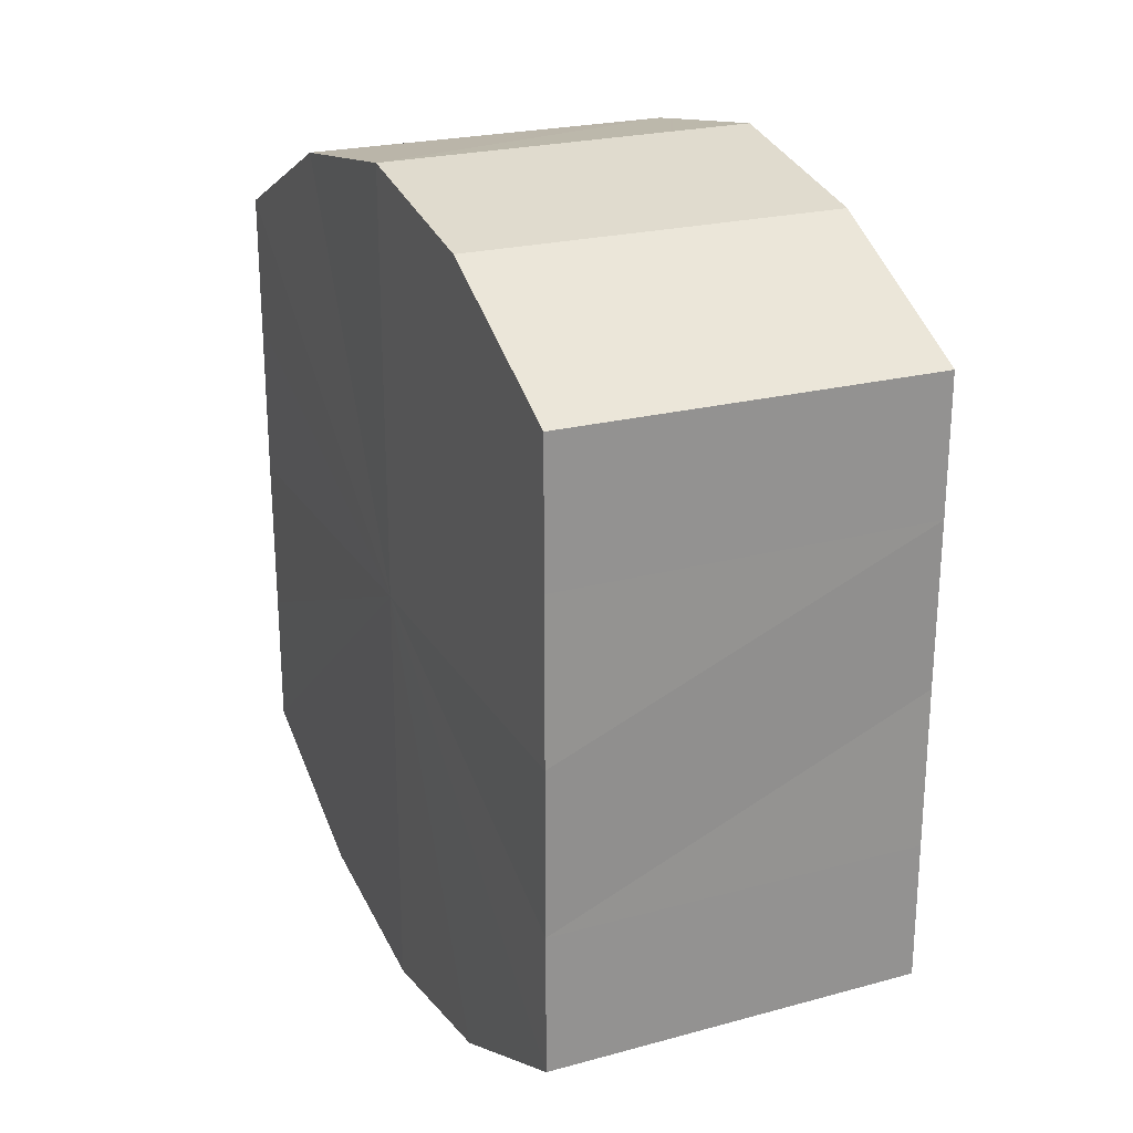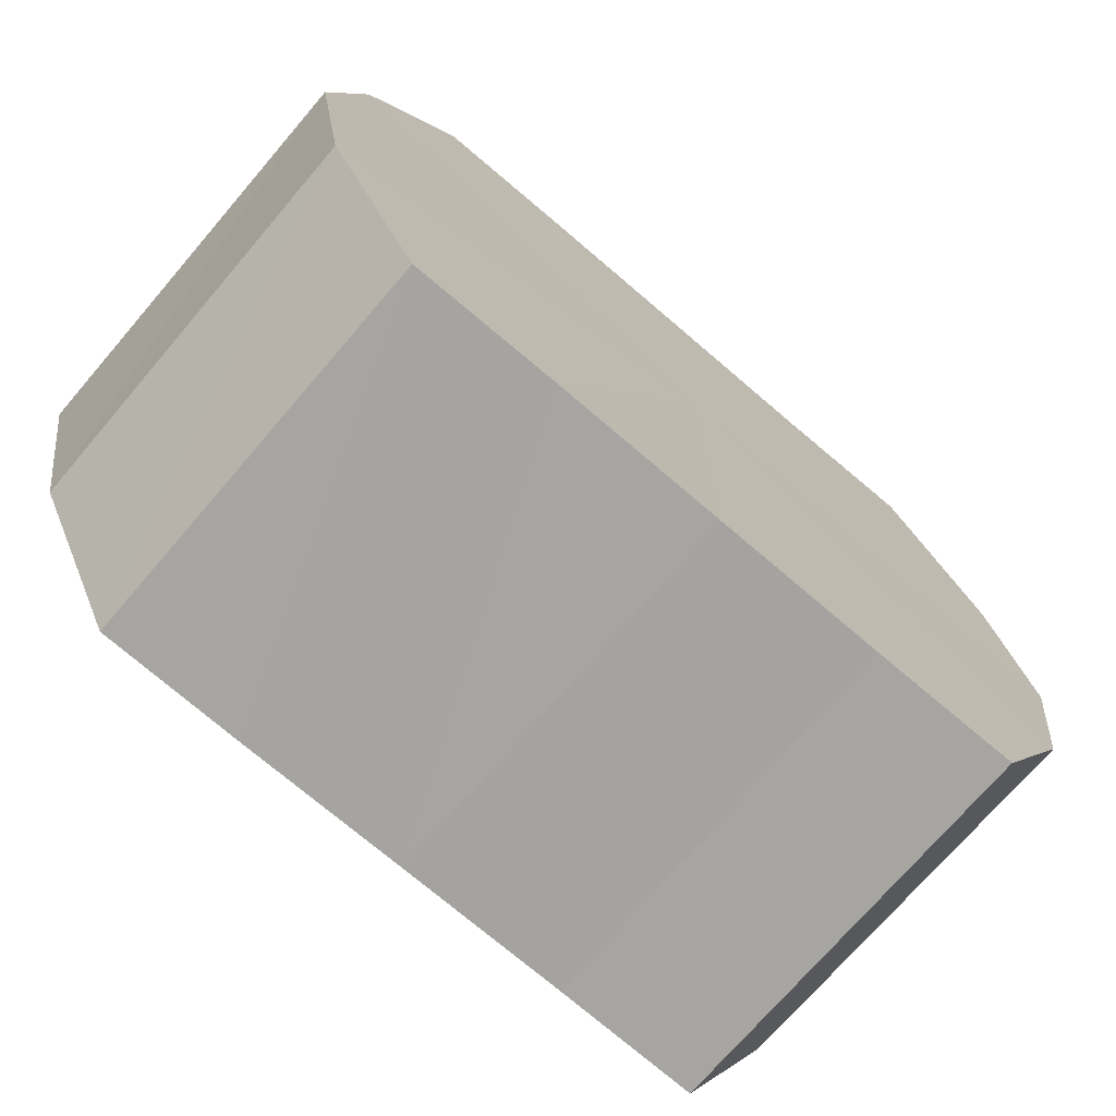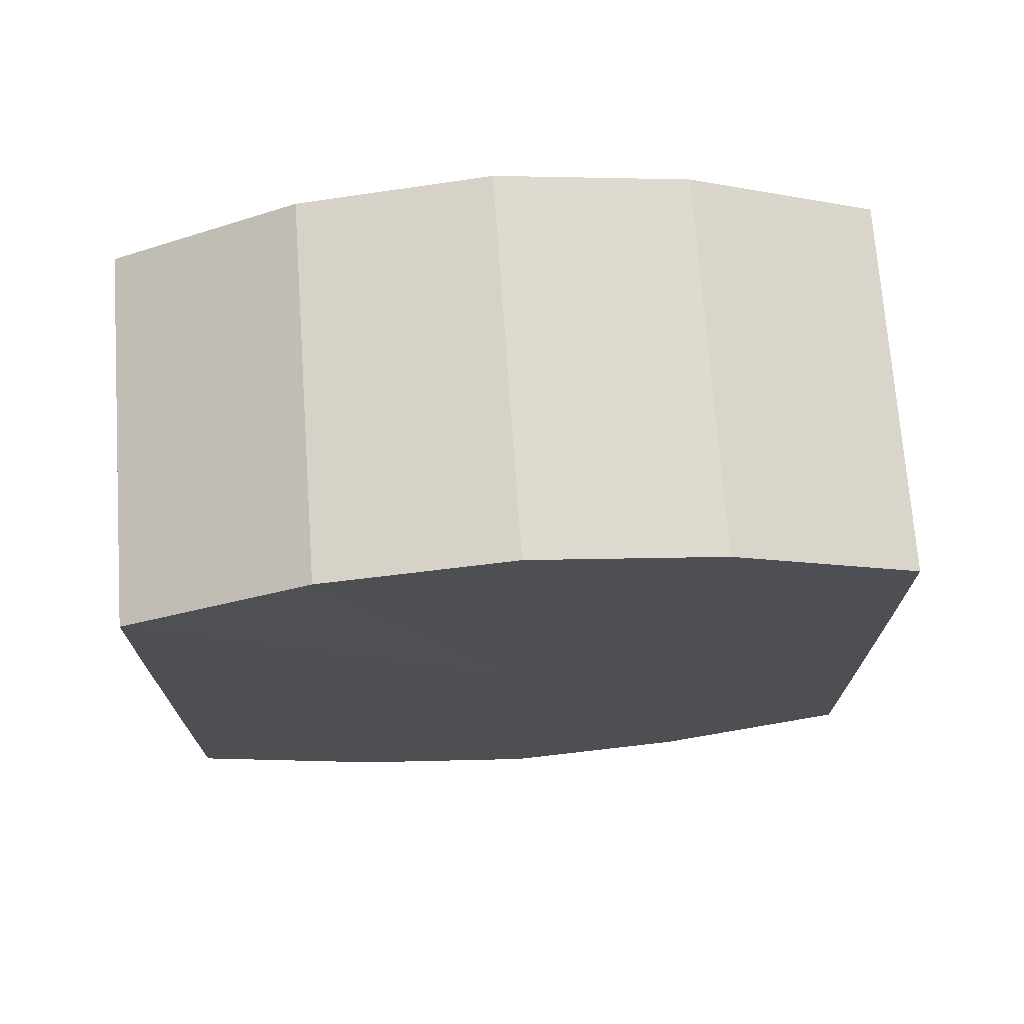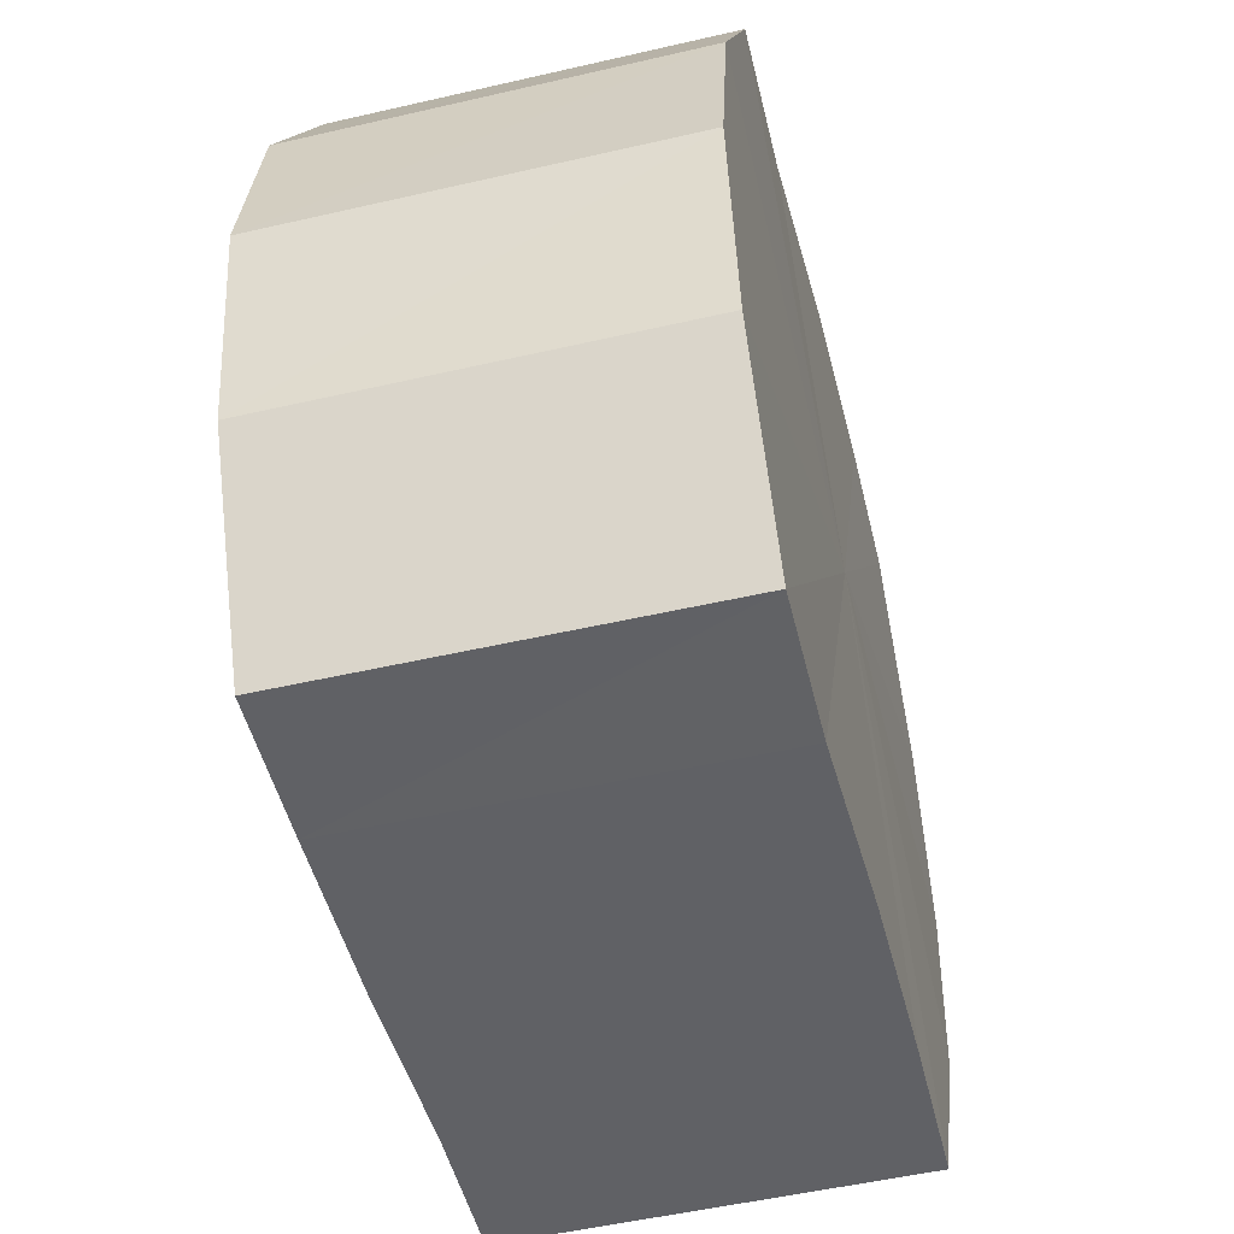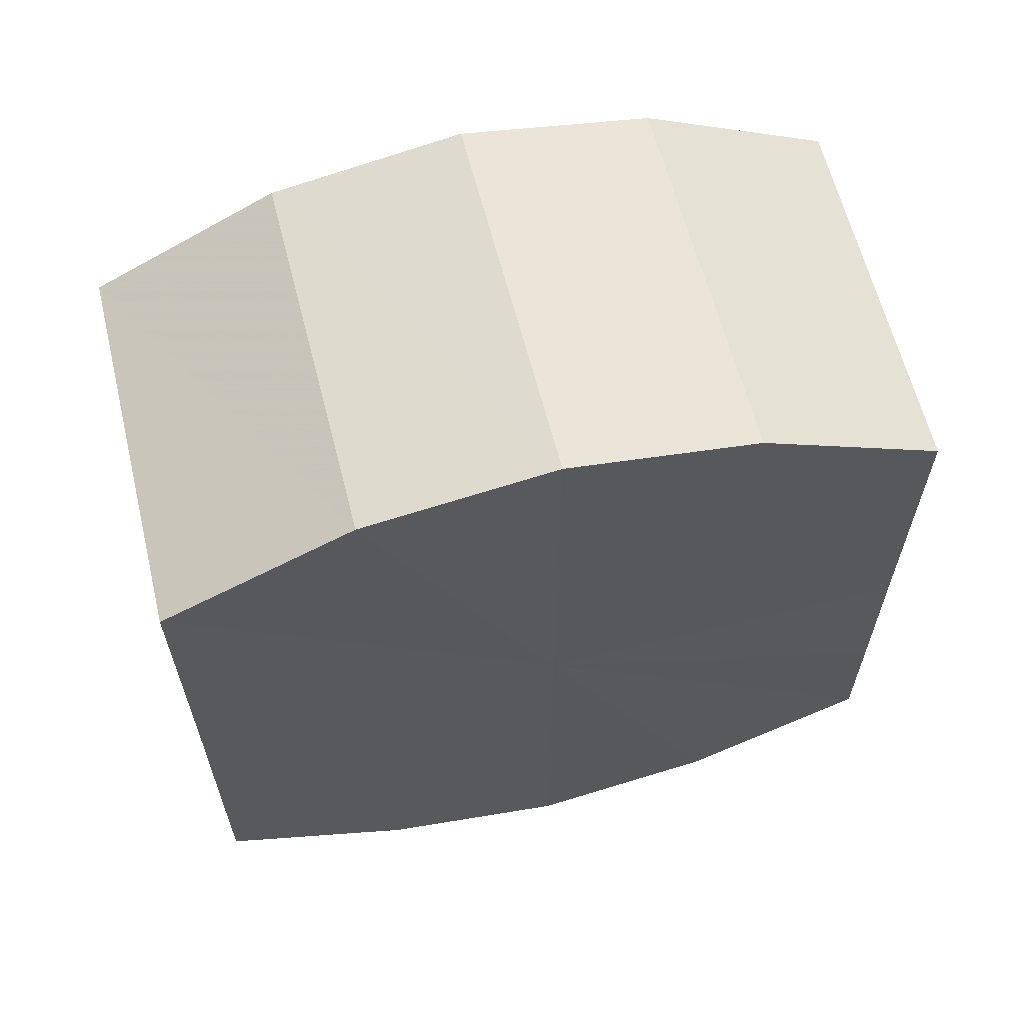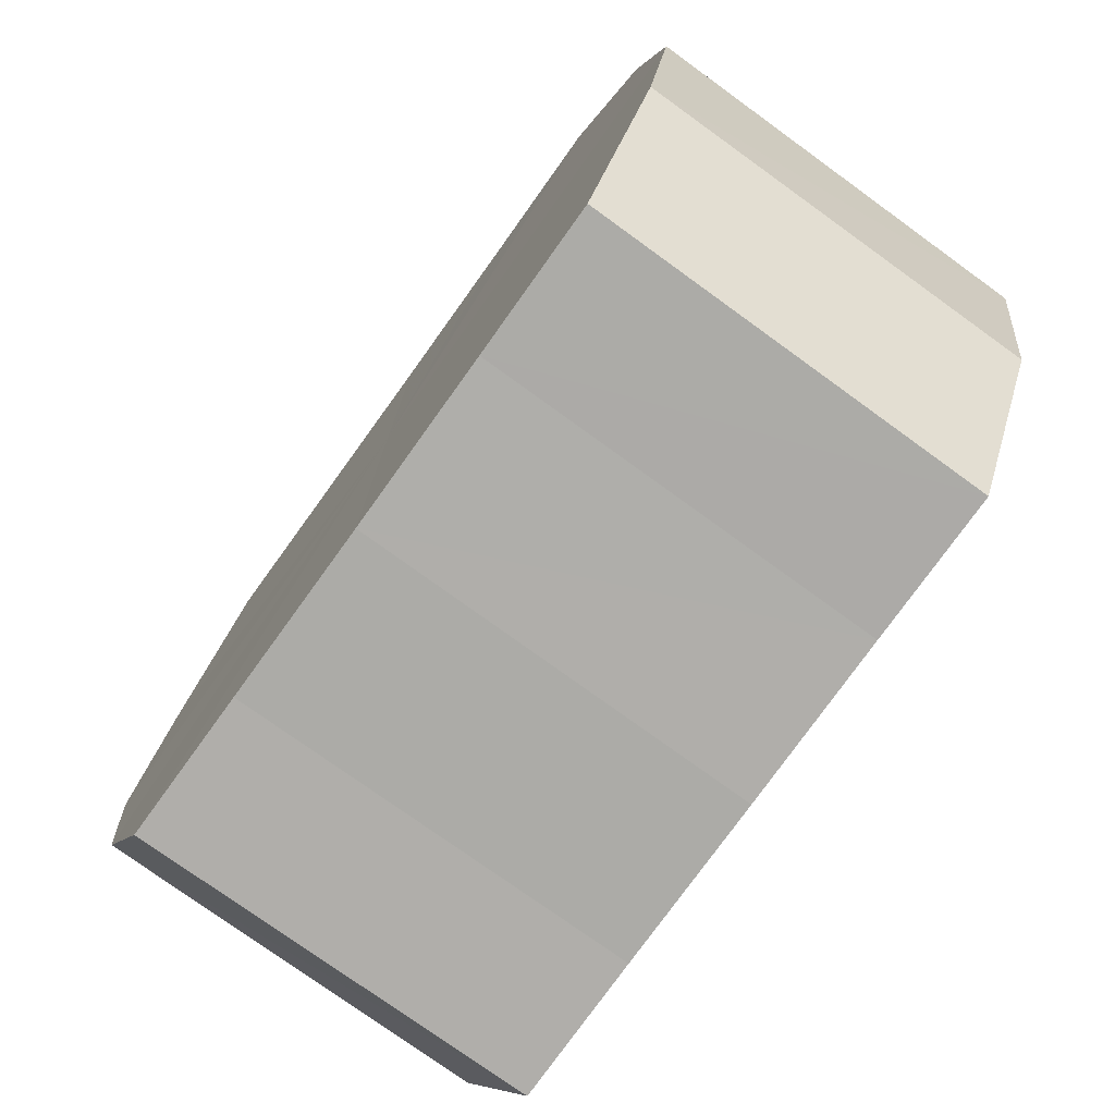
<metadata>
{"format":"obj","ext":"obj","renderer":"f3d","projection":"perspective","resolution":1024,"background":"white","views":[{"elev":24.0,"azim":-24.1,"up":"+Z"},{"elev":-73.5,"azim":-130.5,"up":"+Y"},{"elev":71.6,"azim":85.9,"up":"+Z"},{"elev":-50.1,"azim":14.5,"up":"+Y"},{"elev":61.9,"azim":76.0,"up":"+Z"},{"elev":-76.9,"azim":-35.6,"up":"+Y"}]}
</metadata>
<code>
o 4981
v 2160 1878 6.253
v 2160 1878 6.248
v 2160 1878 6.253
v 2160 1878 6.246
v 2160 1878 6.248
v 2160 1878 6.26
v 2160 1878 6.26
v 2160 1878 6.248
v 2160 1878 6.246
v 2160 1878 6.269
v 2160 1878 6.269
v 2160 1878 6.253
v 2160 1878 6.248
v 2160 1878 6.277
v 2160 1878 6.277
v 2160 1878 6.26
v 2160 1878 6.253
v 2160 1878 6.285
v 2160 1878 6.285
v 2160 1878 6.269
v 2160 1878 6.26
v 2160 1878 6.29
v 2160 1878 6.29
v 2160 1878 6.277
v 2160 1878 6.269
v 2160 1878 6.291
v 2160 1878 6.291
v 2160 1878 6.285
v 2160 1878 6.277
v 2160 1878 6.29
v 2160 1878 6.29
v 2160 1878 6.285
v 2160 1878 6.253
v 2160 1878 6.248
v 2160 1878 6.248
v 2160 1878 6.246
v 2160 1878 6.246
v 2160 1878 6.26
v 2160 1878 6.253
v 2160 1878 6.269
v 2160 1878 6.26
v 2160 1878 6.248
v 2160 1878 6.248
v 2160 1878 6.277
v 2160 1878 6.269
v 2160 1878 6.285
v 2160 1878 6.277
v 2160 1878 6.253
v 2160 1878 6.253
v 2160 1878 6.29
v 2160 1878 6.285
v 2160 1878 6.291
v 2160 1878 6.29
v 2160 1878 6.26
v 2160 1878 6.26
v 2160 1878 6.29
v 2160 1878 6.291
v 2160 1878 6.285
v 2160 1878 6.29
v 2160 1878 6.269
v 2160 1878 6.269
v 2160 1878 6.277
v 2160 1878 6.285
v 2160 1878 6.277
v 2160 1878 6.269
v 2160 1878 6.248
v 2160 1878 6.253
v 2160 1878 6.246
v 2160 1878 6.26
v 2160 1878 6.248
v 2160 1878 6.269
v 2160 1878 6.253
v 2160 1878 6.277
v 2160 1878 6.26
v 2160 1878 6.285
v 2160 1878 6.269
v 2160 1878 6.29
v 2160 1878 6.277
v 2160 1878 6.291
v 2160 1878 6.285
v 2160 1878 6.29
v 2160 1878 6.269
v 2160 1878 6.253
v 2160 1878 6.248
v 2160 1878 6.26
v 2160 1878 6.246
v 2160 1878 6.269
v 2160 1878 6.248
v 2160 1878 6.277
v 2160 1878 6.253
v 2160 1878 6.285
v 2160 1878 6.26
v 2160 1878 6.29
v 2160 1878 6.269
v 2160 1878 6.291
v 2160 1878 6.277
v 2160 1878 6.29
v 2160 1878 6.285
f 1 2 3
f 2 4 5
f 6 1 7
f 4 8 9
f 10 6 11
f 8 12 13
f 14 10 15
f 12 16 17
f 18 14 19
f 16 20 21
f 22 18 23
f 20 24 25
f 26 22 27
f 24 28 29
f 30 26 31
f 28 30 32
f 33 34 35
f 35 36 37
f 38 39 33
f 40 41 38
f 37 42 43
f 44 45 40
f 46 47 44
f 43 48 49
f 50 51 46
f 52 53 50
f 49 54 55
f 56 57 52
f 58 59 56
f 55 60 61
f 62 63 58
f 61 64 62
f 65 66 67
f 65 68 66
f 65 67 69
f 65 70 68
f 65 69 71
f 65 72 70
f 65 71 73
f 65 74 72
f 65 73 75
f 65 76 74
f 65 75 77
f 65 78 76
f 65 77 79
f 65 80 78
f 65 79 81
f 65 81 80
f 82 83 84
f 82 85 83
f 82 84 86
f 82 87 85
f 82 86 88
f 82 89 87
f 82 88 90
f 82 91 89
f 82 90 92
f 82 93 91
f 82 92 94
f 82 95 93
f 82 94 96
f 82 97 95
f 82 96 98
f 82 98 97

</code>
